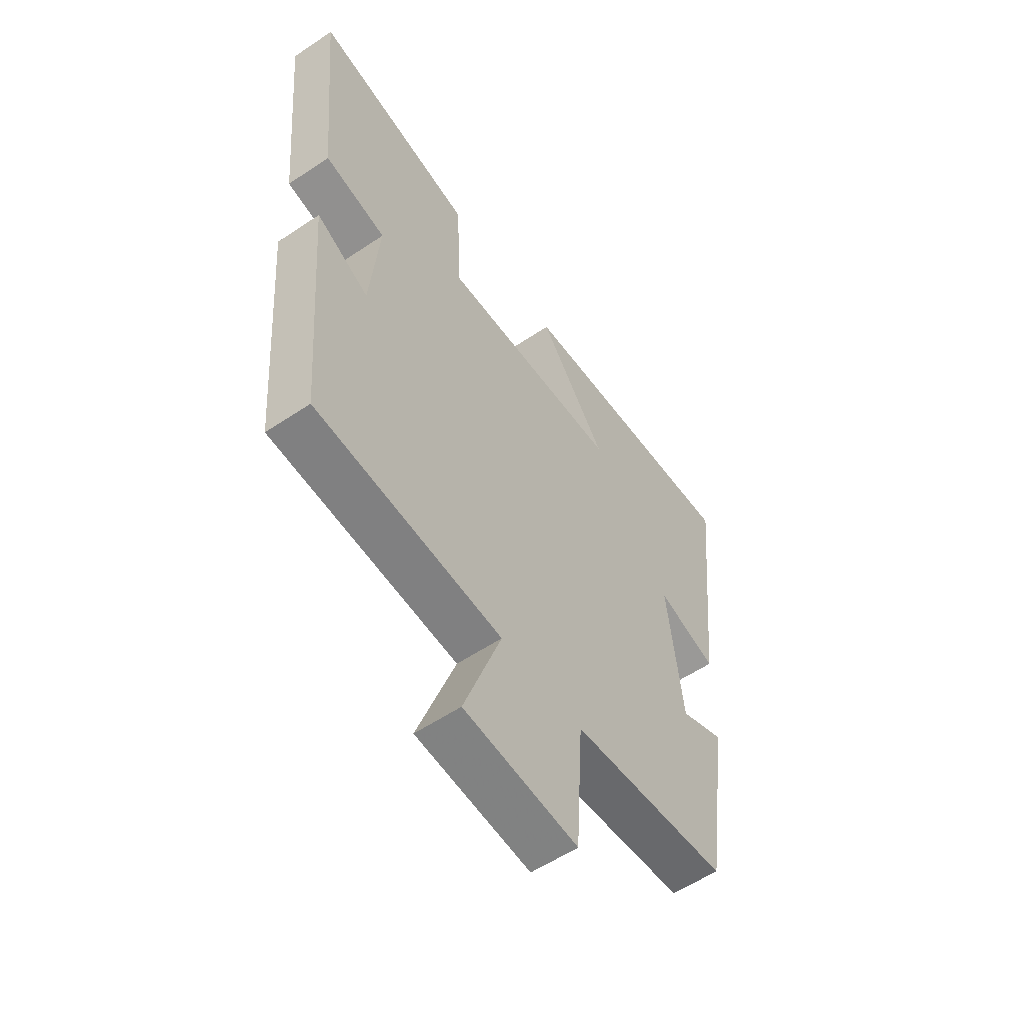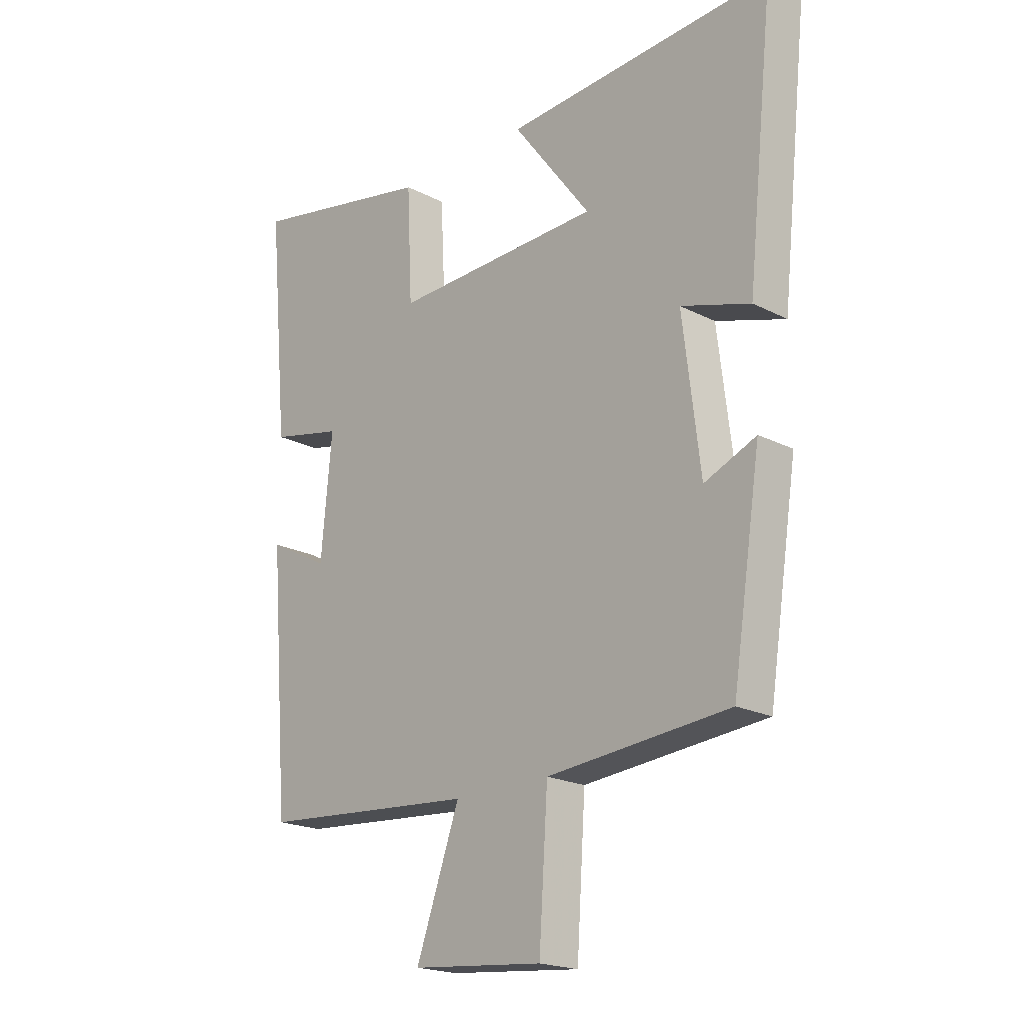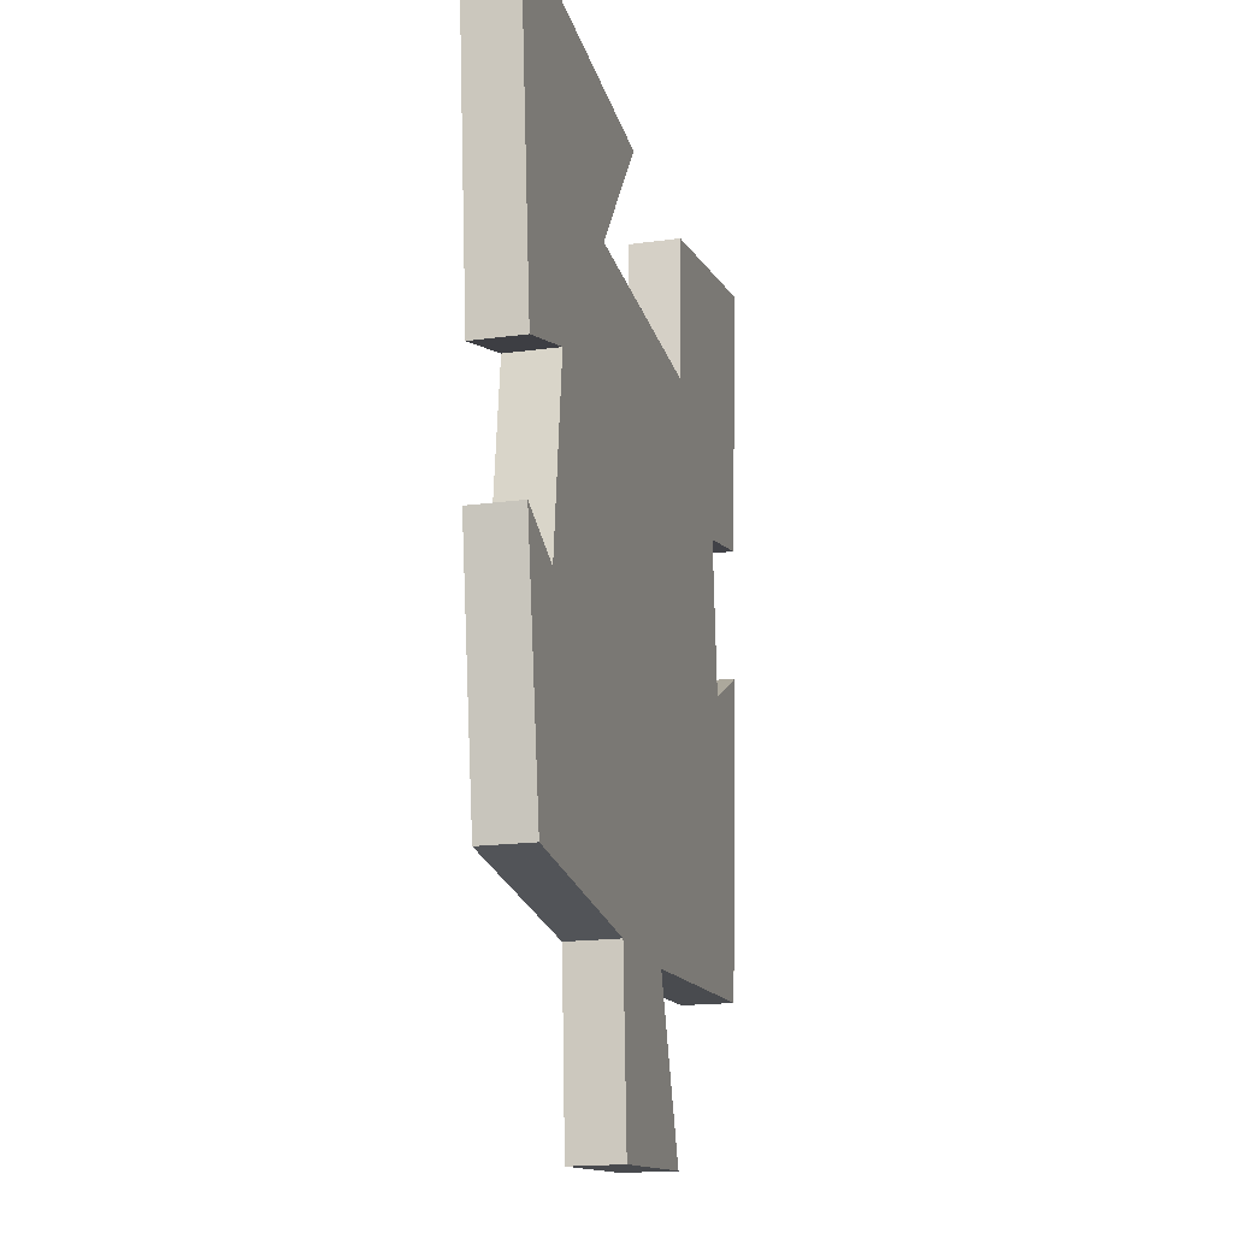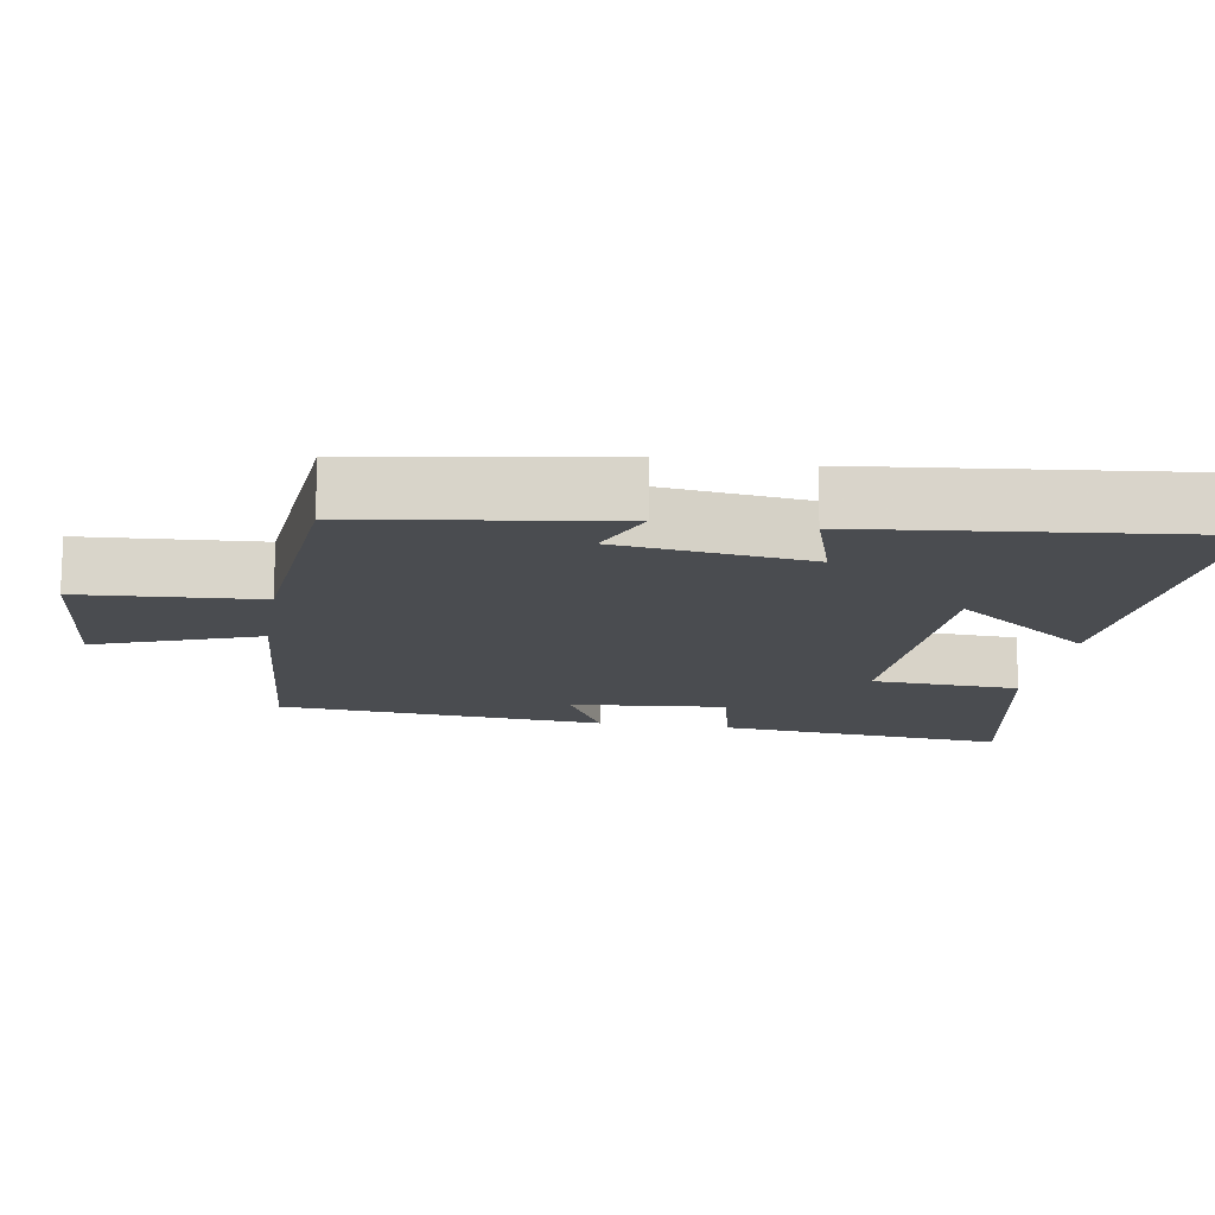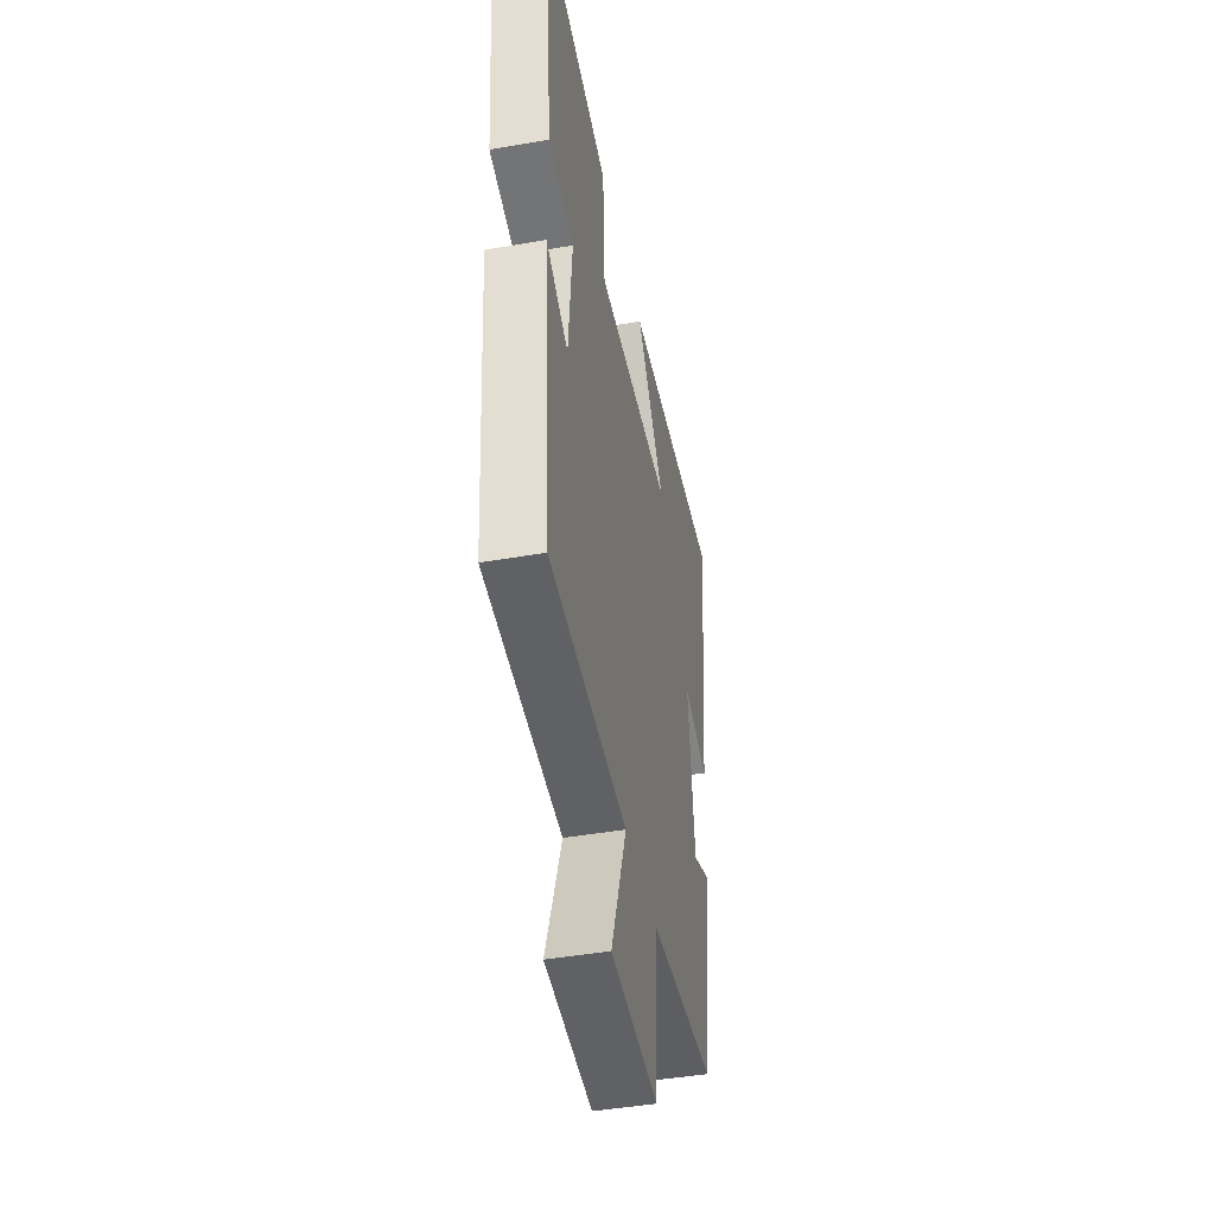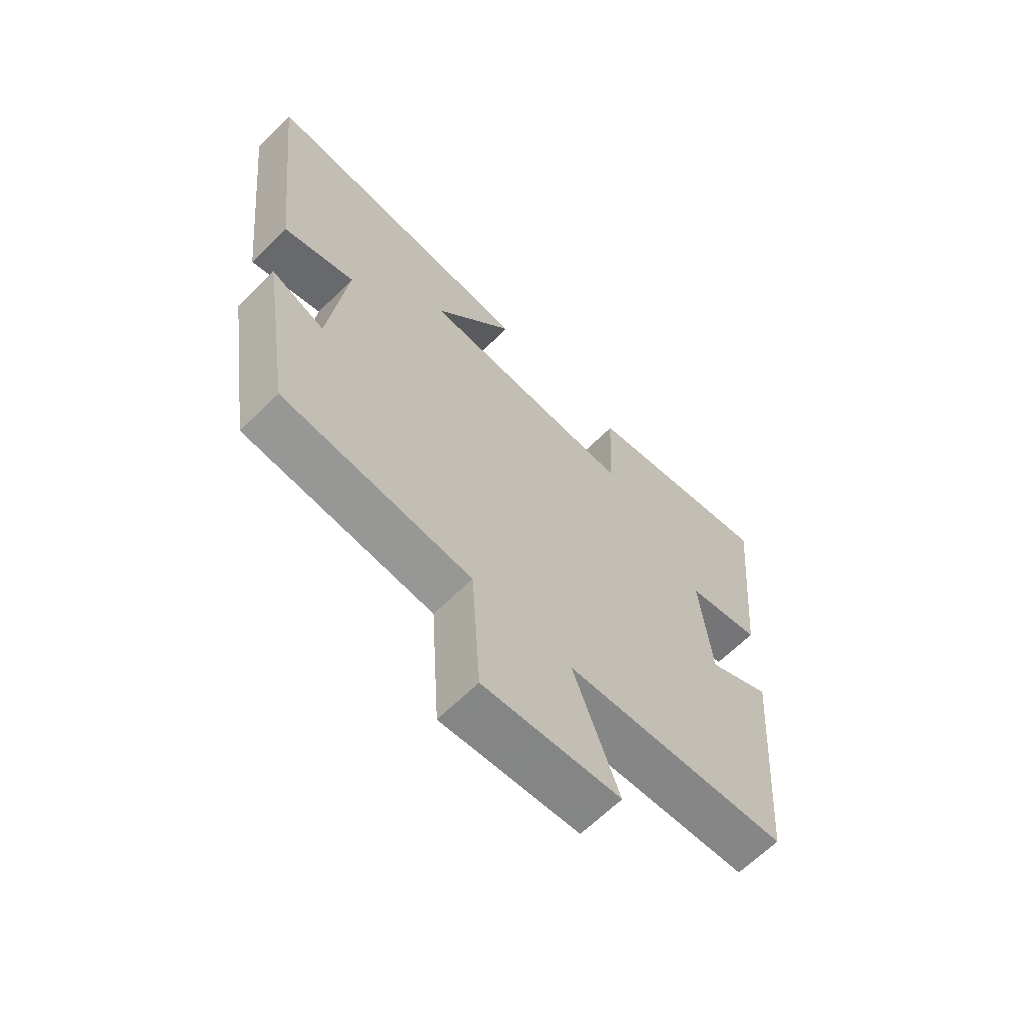
<metadata>
{"format":"obj","ext":"obj","renderer":"f3d","projection":"perspective","resolution":1024,"background":"white","views":[{"elev":-56.7,"azim":125.0,"up":"+Z"},{"elev":-20.1,"azim":-133.2,"up":"+Z"},{"elev":-18.4,"azim":-75.4,"up":"+Z"},{"elev":-14.7,"azim":-99.2,"up":"+Y"},{"elev":-44.3,"azim":101.5,"up":"+Z"},{"elev":-65.0,"azim":-45.3,"up":"+Z"}]}
</metadata>
<code>
v -0.55 0.07 0.531
v -0.056 0.07 0.5
v -0.2 0.07 0.308
v 0.184 0.07 0.296
v 0.194 0.07 0.5
v 0.537 0.07 0.569
v 0.5 0.07 0.167
v 0.368 0.07 0.138
v 0.388 0.07 -0.076
v 0.5 0.07 -0.017
v 0.464 0.07 -0.469
v 0.066 0.07 -0.5
v 0.146 0.07 -0.723
v -0.096 0.07 -0.745
v -0.112 0.07 -0.5
v -0.447 0.07 -0.47
v -0.5 0.07 -0.124
v -0.405 0.07 -0.164
v -0.373 0.07 0.1
v -0.5 0.07 0.06
v -0.55 0 0.531
v -0.056 0 0.5
v -0.2 0 0.308
v 0.184 0 0.296
v 0.194 0 0.5
v 0.537 0 0.569
v 0.5 0 0.167
v 0.368 0 0.138
v 0.388 0 -0.076
v 0.5 0 -0.017
v 0.464 0 -0.469
v 0.066 0 -0.5
v 0.146 0 -0.723
v -0.096 0 -0.745
v -0.112 0 -0.5
v -0.447 0 -0.47
v -0.5 0 -0.124
v -0.405 0 -0.164
v -0.373 0 0.1
v -0.5 0 0.06
f 1 2 3
f 20 1 3
f 19 20 3
f 18 19 3 4
f 15 16 17 18
f 15 18 4
f 12 13 14 15
f 11 12 15
f 10 11 15
f 9 10 15
f 8 9 15 4
f 6 7 8
f 5 6 8
f 4 5 8
f 23 22 21
f 23 21 40
f 23 40 39
f 24 23 39 38
f 38 37 36 35
f 24 38 35
f 35 34 33 32
f 35 32 31
f 35 31 30
f 35 30 29
f 24 35 29 28
f 28 27 26
f 28 26 25
f 28 25 24
f 1 21 22 2
f 2 22 23 3
f 3 23 24 4
f 4 24 25 5
f 5 25 26 6
f 6 26 27 7
f 7 27 28 8
f 8 28 29 9
f 9 29 30 10
f 10 30 31 11
f 11 31 32 12
f 12 32 33 13
f 13 33 34 14
f 14 34 35 15
f 15 35 36 16
f 16 36 37 17
f 17 37 38 18
f 18 38 39 19
f 19 39 40 20
f 20 40 21 1

</code>
